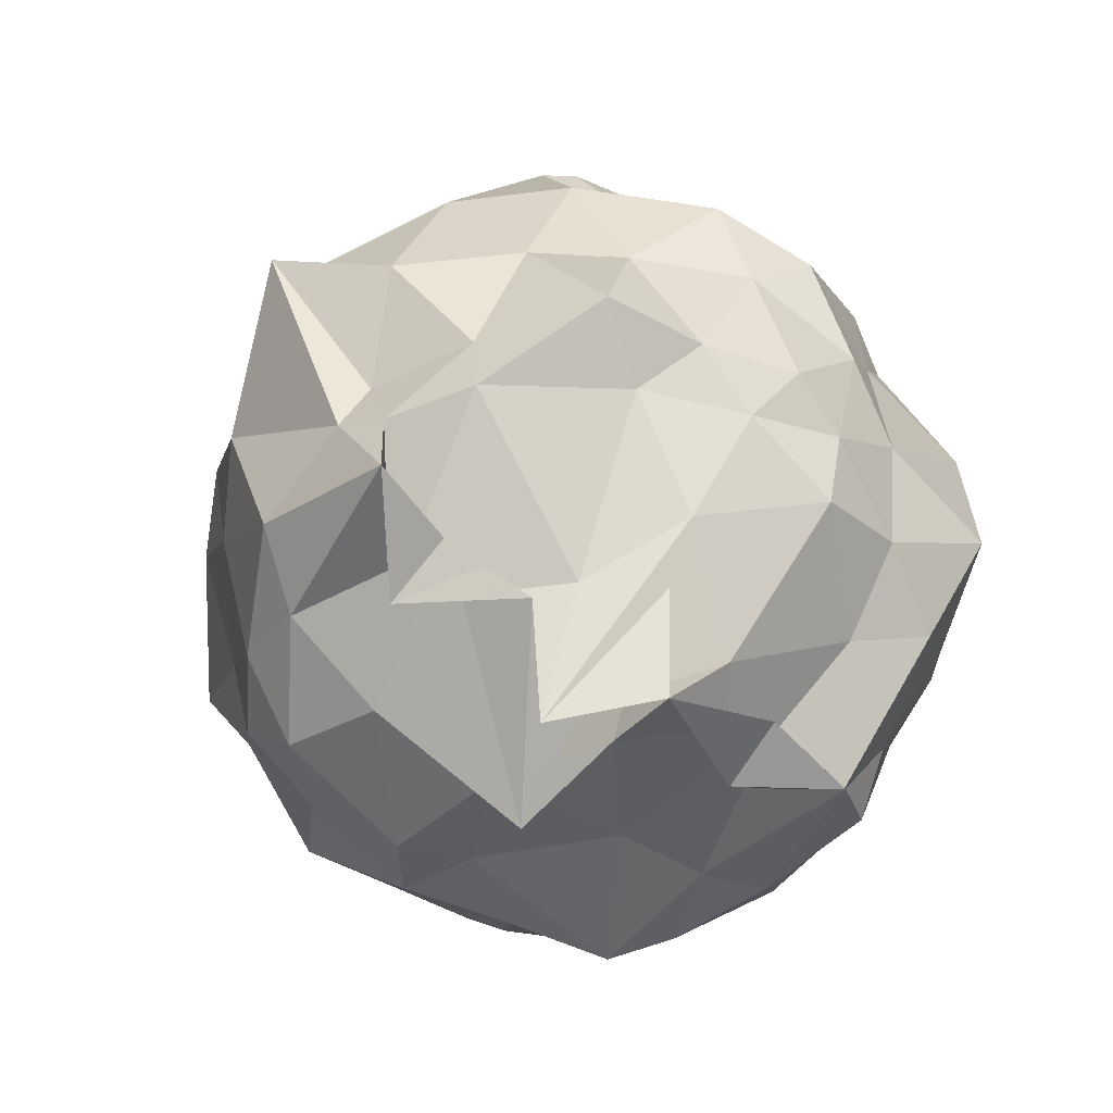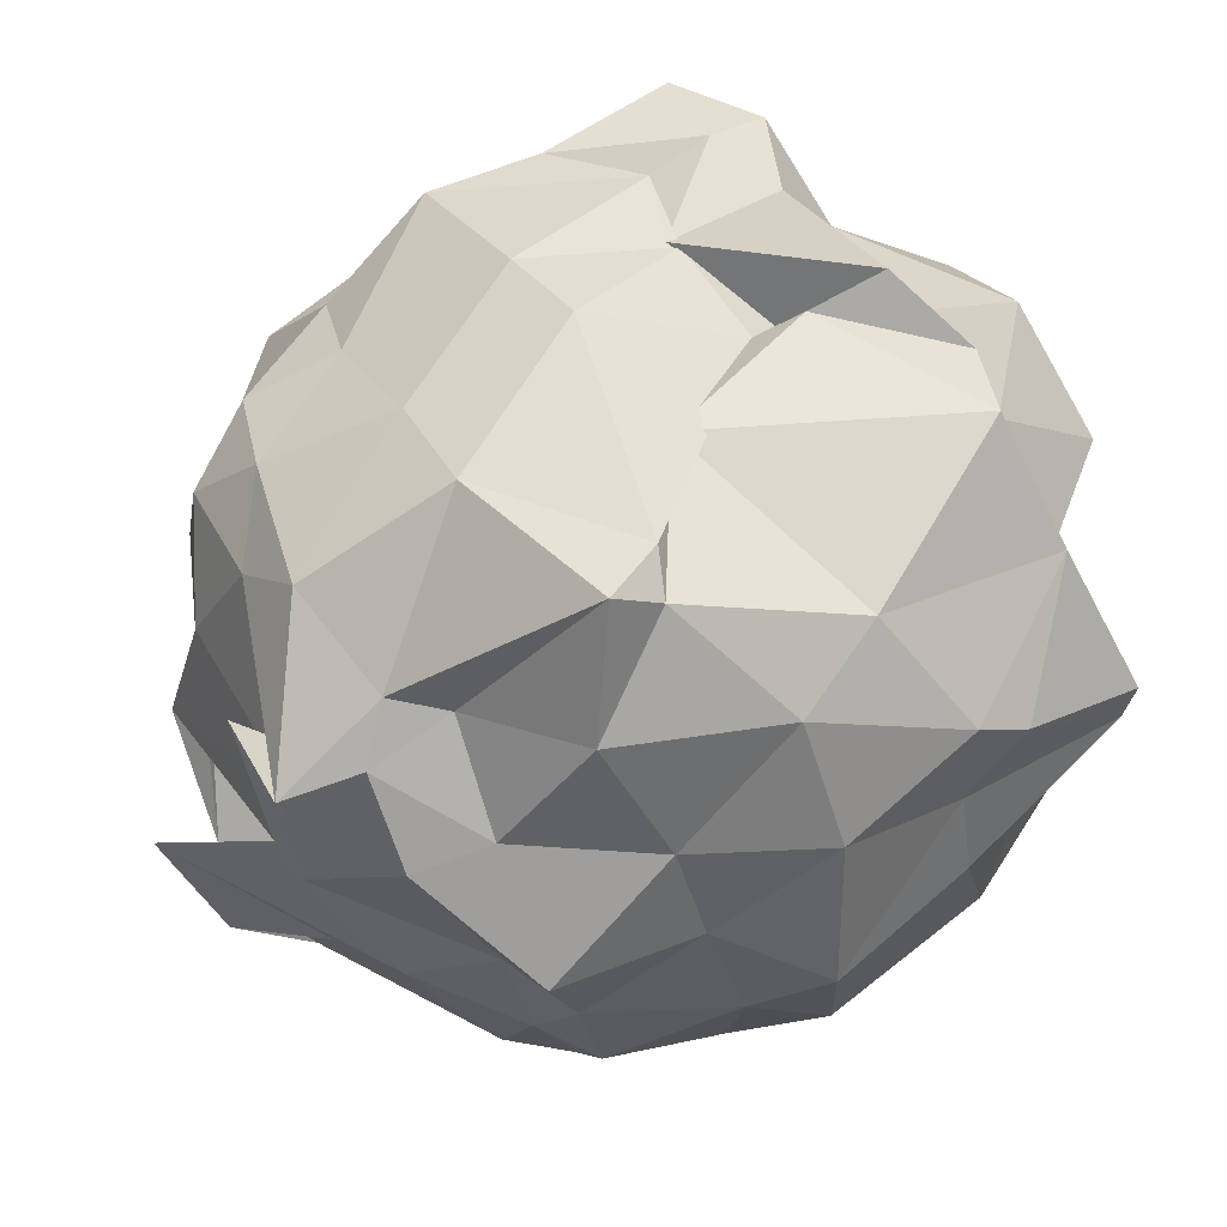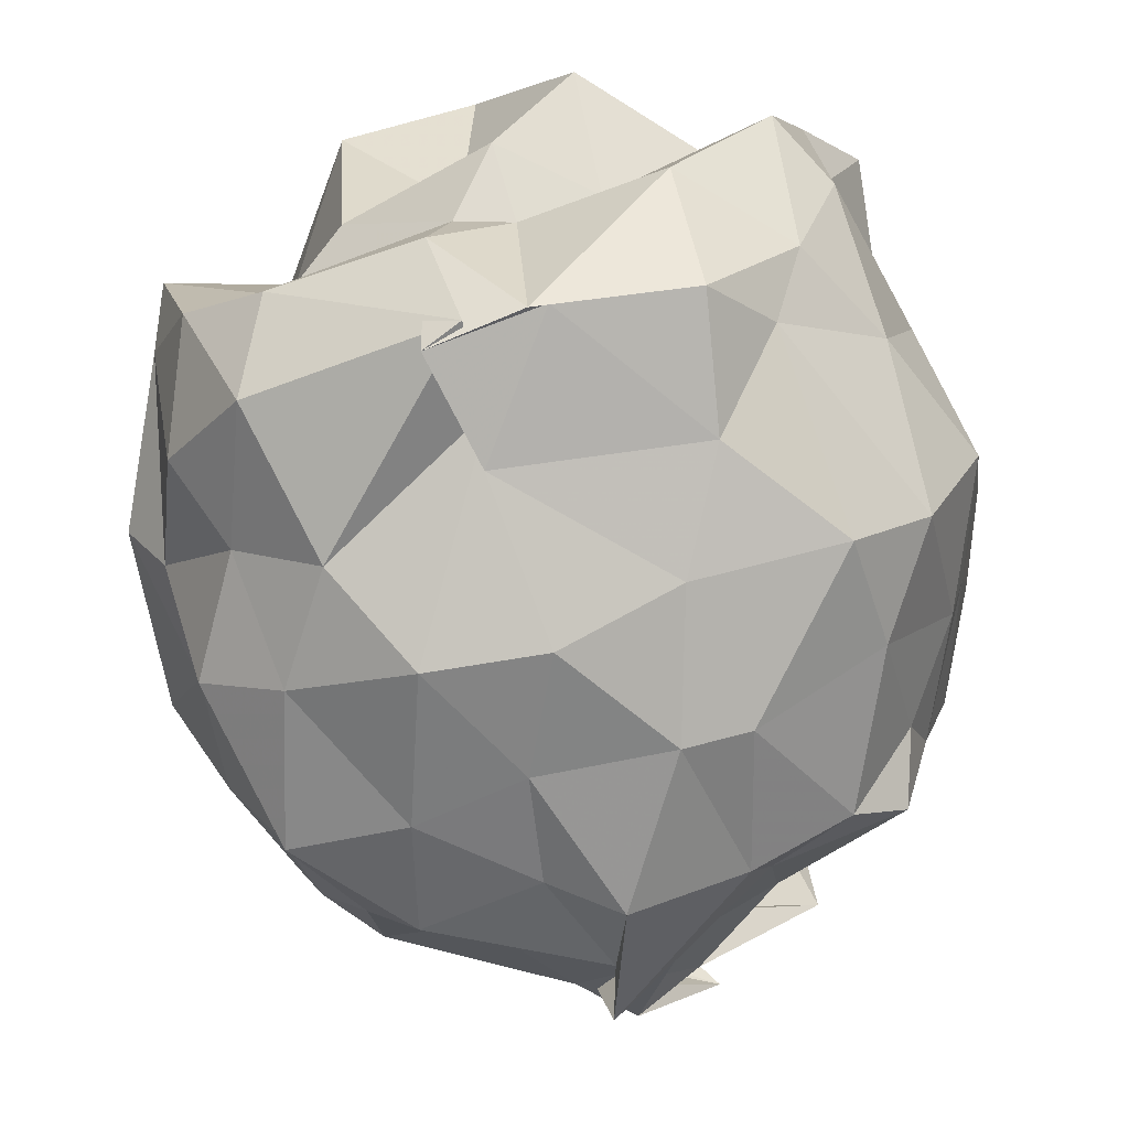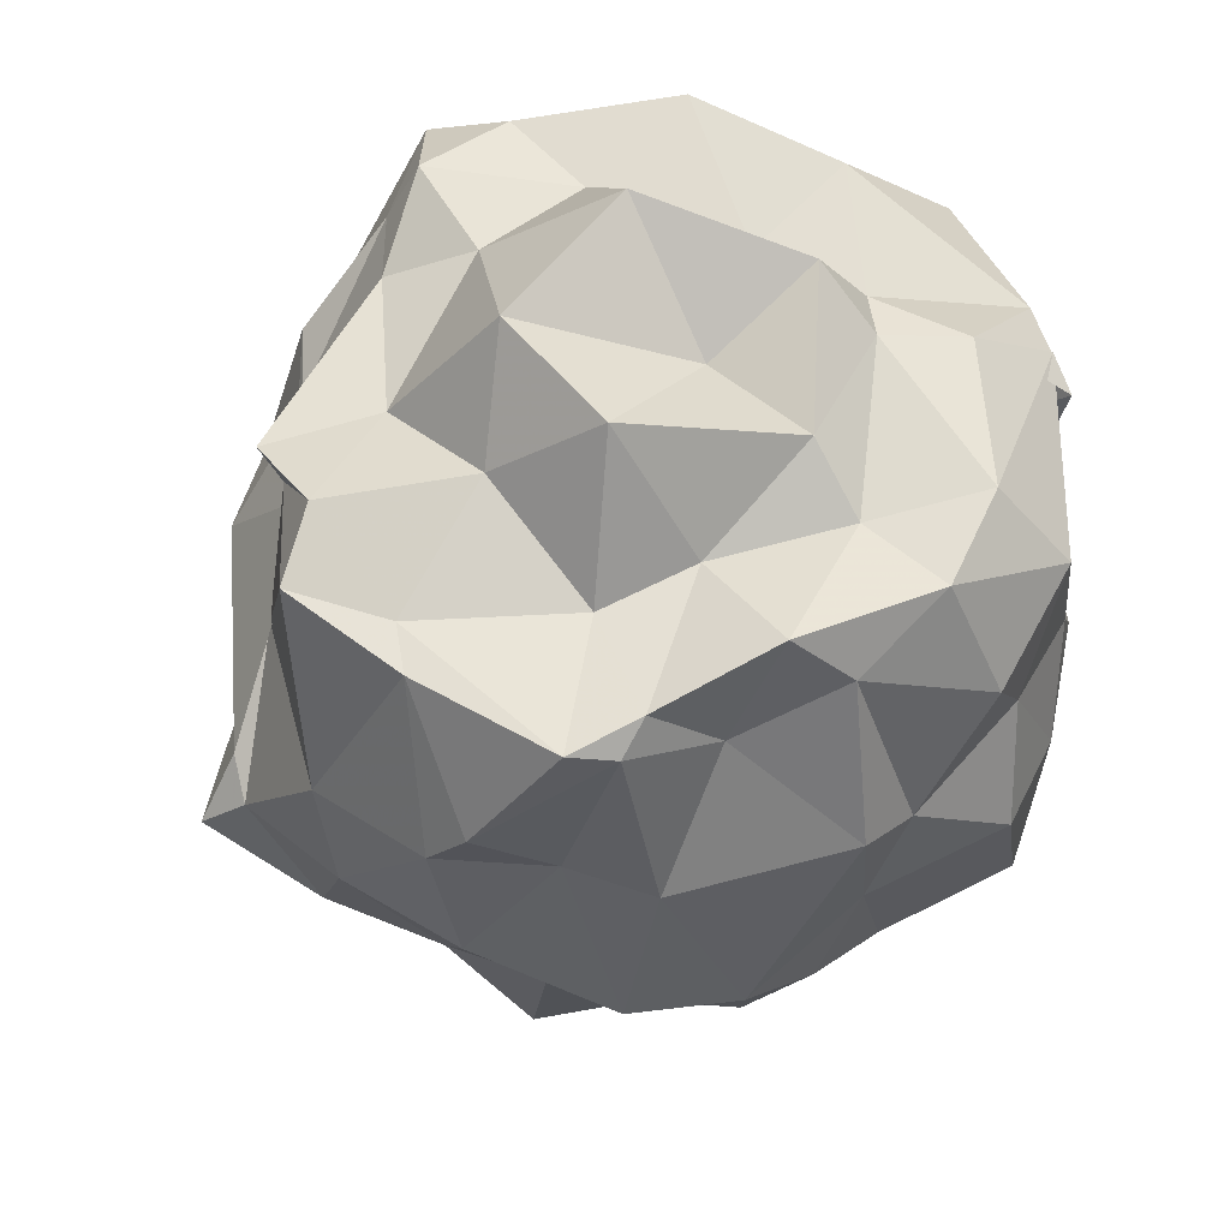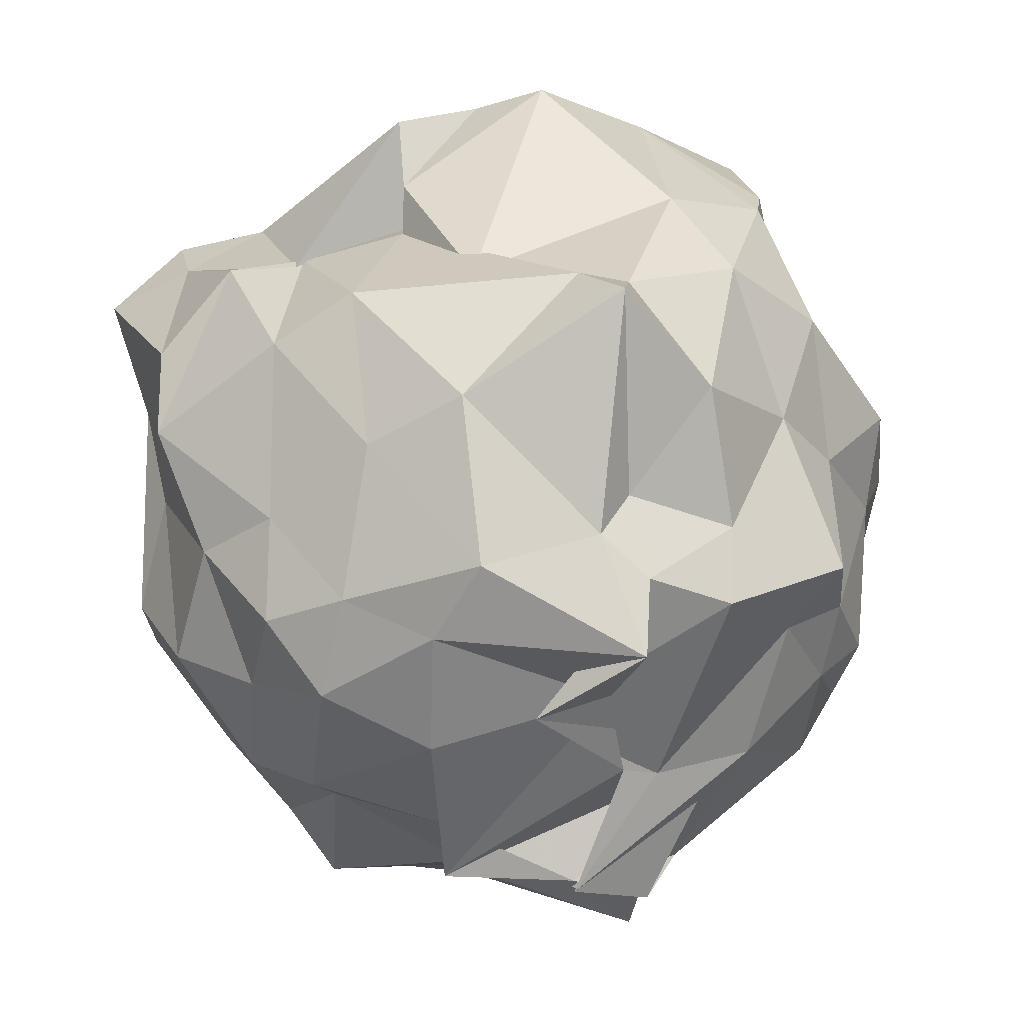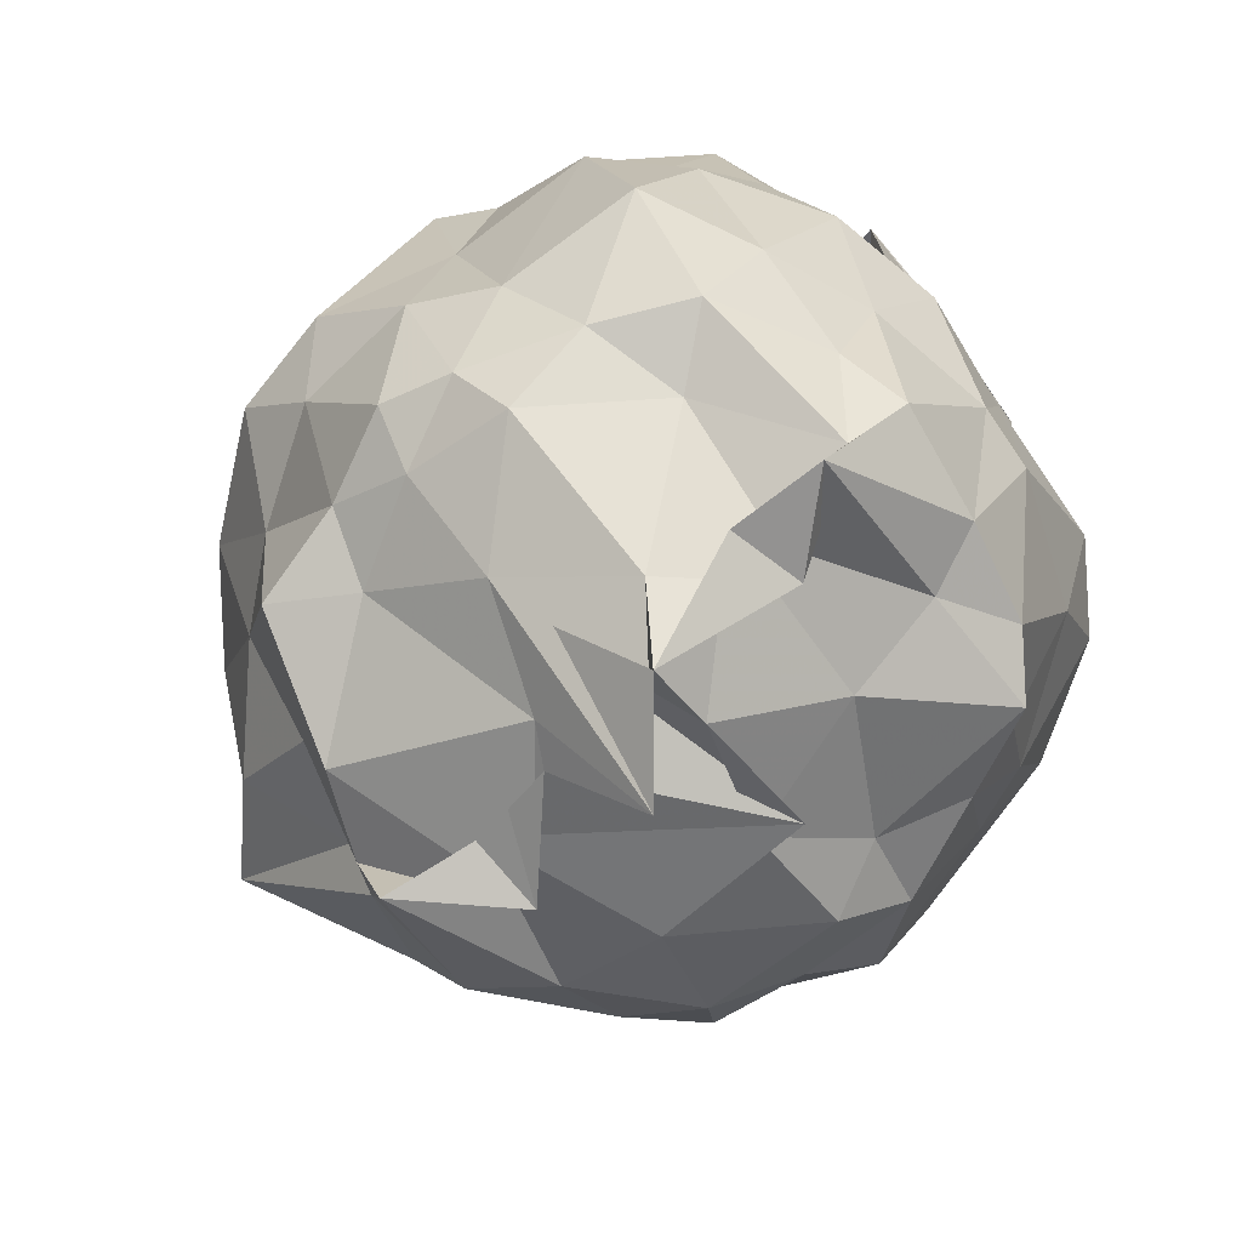
<metadata>
{"format":"obj","ext":"obj","renderer":"f3d","projection":"perspective","resolution":1024,"background":"white","views":[{"elev":-74.5,"azim":-126.0,"up":"+Z"},{"elev":73.4,"azim":-121.3,"up":"+Y"},{"elev":-78.5,"azim":16.0,"up":"+Y"},{"elev":58.3,"azim":-103.3,"up":"+Z"},{"elev":54.7,"azim":168.3,"up":"+Y"},{"elev":-72.1,"azim":-43.8,"up":"+Z"}]}
</metadata>
<code>
v -0.9164 -0.2207 0.9772
v -1.314 -0.06376 -0.8063
v -0.05046 0.01172 0.767
v 0.05465 0.2196 0.7787
v -0.1648 0.3603 0.7532
v -0.44 0.6476 0.4605
v -0.8071 0.5682 0.6116
v -0.7571 0.7238 0.6131
v -1.174 0.7868 0.8241
v -1.457 0.5692 0.8376
v -1.735 0.5055 0.5699
v -1.765 0.173 0.8418
v -1.705 -0.0687 0.7246
v -1.696 -0.3522 0.85
v -1.682 -0.6975 0.641
v -1.46 -0.9125 0.7505
v -0.9346 -1.032 0.7959
v -1.035 -1.05 0.7587
v -0.749 -1.012 0.7777
v -0.4177 -0.9495 0.7154
v -0.1876 -0.6446 0.708
v -0.06008 -0.3784 0.7938
v 0.008063 0.2067 0.4003
v -0.05471 0.485 0.374
v -0.2704 0.6018 0.5228
v -0.4631 0.6393 0.4841
v -0.7303 0.6691 0.4975
v -0.8662 0.8143 0.2095
v -1.42 0.8009 0.3619
v -1.694 0.5911 0.4558
v -1.759 0.3056 0.4117
v -1.868 0.1079 0.379
v -1.886 -0.3469 0.457
v -1.8 -0.4867 0.3785
v -1.59 -0.79 0.4196
v -1.378 -0.9769 0.3592
v -0.9401 -0.9441 0.5852
v -0.9791 -1.037 0.4737
v -0.4787 -0.957 0.3876
v -0.288 -0.8035 0.5775
v -0.04789 -0.5556 0.4393
v 0.04058 -0.2041 0.3918
v 0.0004753 0.177 0.12
v -0.01232 0.511 0.09829
v -0.3376 0.7475 0.1349
v -0.5481 0.8589 0.1668
v -1.097 0.9589 0.03286
v -1.212 0.9579 -0.02017
v -1.525 0.7784 0.1172
v -1.752 0.5382 0.09291
v -1.943 0.2086 -0.02075
v -1.968 -0.07291 -0.03228
v -1.824 -0.3871 0.07492
v -1.758 -0.7537 0.1414
v -1.55 -0.9216 0.1055
v -1.238 -1.067 0.0932
v -0.9429 -1.093 0.06363
v -0.6311 -1.009 0.1157
v -0.2565 -0.9333 0.08801
v -0.06705 -0.7637 0.05806
v 0.09505 -0.4496 0.09879
v 0.1106 -0.01802 -0.07201
v -0.07806 0.3808 -0.2047
v -0.2527 0.5427 -0.2502
v -0.5129 0.756 -0.2313
v -0.7514 0.8936 -0.2332
v -1.174 1.069 -0.1275
v -1.367 0.8185 -0.2747
v -1.586 0.5592 -0.2187
v -1.728 0.3422 -0.2219
v -1.867 0.05407 -0.1997
v -1.856 -0.2769 -0.2285
v -1.741 -0.4767 -0.3279
v -1.671 -0.8325 -0.2683
v -1.369 -0.9306 -0.2684
v -1.08 -0.9986 -0.2137
v -0.7417 -1.019 -0.2375
v -0.5764 -0.9854 -0.2504
v -0.2395 -0.8054 -0.1898
v -0.05878 -0.4696 -0.245
v -0.0009758 -0.2823 -0.2138
v 0.03375 0.09879 -0.3223
v -0.1999 0.4344 -0.4797
v -0.3889 0.5559 -0.5374
v -0.7192 0.7218 -0.6177
v -1.021 0.7136 -0.5793
v -1.118 0.6927 -0.4663
v -1.374 0.5612 -0.523
v -1.664 0.3692 -0.5751
v -1.698 0.1053 -0.5248
v -1.778 -0.1296 -0.5143
v -1.712 -0.3025 -0.5438
v -1.576 -0.5744 -0.5335
v -1.439 -0.7979 -0.5431
v -1.124 -0.9045 -0.4809
v -0.9631 -0.943 -0.5935
v -0.6715 -0.8576 -0.5988
v -0.4131 -0.7609 -0.5643
v -0.2262 -0.5711 -0.4533
v -0.1936 -0.3965 -0.5489
v -0.1114 -0.121 -0.5461
v -0.1423 0.1924 -0.5023
v -0.07247 0.03934 0.9037
v -0.1602 0.2741 0.9088
v -0.3835 0.4104 0.8084
v -0.7801 0.7725 0.8002
v -1.006 0.6877 0.8857
v -1.323 0.5602 0.8387
v -1.748 0.291 0.877
v -1.702 0.1046 0.8995
v -1.648 -0.2107 0.9925
v -1.567 -0.5885 0.938
v -1.356 -0.7552 0.9486
v -0.9735 -0.8154 0.9685
v -0.7939 -1.025 0.7833
v -0.4204 -0.6766 0.9581
v -0.1574 -0.3683 0.9847
v -0.3321 -0.08398 0.9319
v -0.443 0.191 0.9183
v -0.7806 0.4747 0.839
v -1.069 0.3095 0.9536
v -1.412 0.1483 0.8622
v -1.36 -0.09896 0.8916
v -1.347 -0.4542 0.9009
v -0.9199 -0.6084 0.9715
v -0.782 -0.6271 0.9305
v -0.5839 -0.4148 0.919
v -0.571 -0.1237 1.197
v -0.8313 0.2169 1.176
v -1.164 0.05771 1.189
v -1.181 -0.3897 1.019
v -0.7903 -0.5033 1.11
v -0.3021 0.3543 -0.673
v -0.5845 0.5417 -0.6846
v -1.071 0.5977 -0.8732
v -1.121 0.6398 -0.6816
v -1.327 0.5131 -0.7131
v -1.526 0.1831 -0.6096
v -1.639 -0.08173 -0.6131
v -1.589 -0.3542 -0.6728
v -1.327 -0.6215 -0.623
v -1.029 -0.8106 -0.746
v -1.073 -0.7699 -0.8871
v -0.6257 -0.686 -0.6546
v -0.2868 -0.6401 -0.6242
v -0.3129 -0.1935 -0.6412
v -0.2536 -0.01104 -0.7081
v -0.5476 0.2555 -0.8194
v -0.9965 0.3561 -0.8224
v -0.8028 0.3846 -0.8638
v -1.116 0.05908 -0.8921
v -1.386 -0.07983 -0.8006
v -1.174 -0.3407 -0.9246
v -0.9084 -0.5453 -0.8608
v -1.109 -0.5273 -0.8854
v -0.6297 -0.4278 -0.7834
v -0.5768 -0.06908 -0.8635
v -0.5493 -0.1825 -0.9456
v -1.023 0.1268 -0.9031
v -0.8477 -0.02563 -1.135
v -1.057 -0.2409 -1.083
v -0.8763 -0.2153 -1.009
f 3 23 4
f 4 23 24
f 4 24 5
f 5 24 25
f 5 25 6
f 6 25 26
f 6 26 7
f 7 26 27
f 7 27 8
f 8 27 28
f 8 28 9
f 9 28 29
f 9 29 10
f 10 29 30
f 10 30 11
f 11 30 31
f 11 31 12
f 12 31 32
f 12 32 13
f 13 32 33
f 13 33 14
f 14 33 34
f 14 34 15
f 15 34 35
f 15 35 16
f 16 35 36
f 16 36 17
f 17 36 37
f 17 37 18
f 18 37 38
f 18 38 19
f 19 38 39
f 19 39 20
f 20 39 40
f 20 40 21
f 21 40 41
f 21 41 22
f 22 41 42
f 22 42 3
f 3 42 23
f 23 43 24
f 24 43 44
f 24 44 25
f 25 44 45
f 25 45 26
f 26 45 46
f 26 46 27
f 27 46 47
f 27 47 28
f 28 47 48
f 28 48 29
f 29 48 49
f 29 49 30
f 30 49 50
f 30 50 31
f 31 50 51
f 31 51 32
f 32 51 52
f 32 52 33
f 33 52 53
f 33 53 34
f 34 53 54
f 34 54 35
f 35 54 55
f 35 55 36
f 36 55 56
f 36 56 37
f 37 56 57
f 37 57 38
f 38 57 58
f 38 58 39
f 39 58 59
f 39 59 40
f 40 59 60
f 40 60 41
f 41 60 61
f 41 61 42
f 42 61 62
f 42 62 23
f 23 62 43
f 43 63 44
f 44 63 64
f 44 64 45
f 45 64 65
f 45 65 46
f 46 65 66
f 46 66 47
f 47 66 67
f 47 67 48
f 48 67 68
f 48 68 49
f 49 68 69
f 49 69 50
f 50 69 70
f 50 70 51
f 51 70 71
f 51 71 52
f 52 71 72
f 52 72 53
f 53 72 73
f 53 73 54
f 54 73 74
f 54 74 55
f 55 74 75
f 55 75 56
f 56 75 76
f 56 76 57
f 57 76 77
f 57 77 58
f 58 77 78
f 58 78 59
f 59 78 79
f 59 79 60
f 60 79 80
f 60 80 61
f 61 80 81
f 61 81 62
f 62 81 82
f 62 82 43
f 43 82 63
f 63 83 64
f 64 83 84
f 64 84 65
f 65 84 85
f 65 85 66
f 66 85 86
f 66 86 67
f 67 86 87
f 67 87 68
f 68 87 88
f 68 88 69
f 69 88 89
f 69 89 70
f 70 89 90
f 70 90 71
f 71 90 91
f 71 91 72
f 72 91 92
f 72 92 73
f 73 92 93
f 73 93 74
f 74 93 94
f 74 94 75
f 75 94 95
f 75 95 76
f 76 95 96
f 76 96 77
f 77 96 97
f 77 97 78
f 78 97 98
f 78 98 79
f 79 98 99
f 79 99 80
f 80 99 100
f 80 100 81
f 81 100 101
f 81 101 82
f 82 101 102
f 82 102 63
f 63 102 83
f 103 104 118
f 104 119 118
f 104 105 119
f 105 120 119
f 105 106 120
f 106 107 120
f 107 121 120
f 107 108 121
f 108 122 121
f 108 109 122
f 109 110 122
f 110 123 122
f 110 111 123
f 111 124 123
f 111 112 124
f 112 113 124
f 113 125 124
f 113 114 125
f 114 126 125
f 114 115 126
f 115 116 126
f 116 127 126
f 116 117 127
f 117 118 127
f 117 103 118
f 118 119 128
f 119 129 128
f 119 120 129
f 120 121 129
f 121 130 129
f 121 122 130
f 122 123 130
f 123 131 130
f 123 124 131
f 124 125 131
f 125 132 131
f 125 126 132
f 126 127 132
f 127 128 132
f 127 118 128
f 133 148 134
f 134 148 149
f 134 149 135
f 135 149 150
f 135 150 136
f 136 150 137
f 137 150 151
f 137 151 138
f 138 151 152
f 138 152 139
f 139 152 140
f 140 152 153
f 140 153 141
f 141 153 154
f 141 154 142
f 142 154 143
f 143 154 155
f 143 155 144
f 144 155 156
f 144 156 145
f 145 156 146
f 146 156 157
f 146 157 147
f 147 157 148
f 147 148 133
f 148 158 149
f 149 158 159
f 149 159 150
f 150 159 151
f 151 159 160
f 151 160 152
f 152 160 153
f 153 160 161
f 153 161 154
f 154 161 155
f 155 161 162
f 155 162 156
f 156 162 157
f 157 162 158
f 157 158 148
f 3 4 103
f 103 4 104
f 4 5 104
f 104 5 105
f 5 6 105
f 105 6 106
f 6 7 106
f 7 8 106
f 106 8 107
f 8 9 107
f 107 9 108
f 9 10 108
f 108 10 109
f 10 11 109
f 11 12 109
f 109 12 110
f 12 13 110
f 110 13 111
f 13 14 111
f 111 14 112
f 14 15 112
f 15 16 112
f 112 16 113
f 16 17 113
f 113 17 114
f 17 18 114
f 114 18 115
f 18 19 115
f 19 20 115
f 115 20 116
f 20 21 116
f 116 21 117
f 21 22 117
f 117 22 103
f 22 3 103
f 83 133 84
f 84 133 134
f 84 134 85
f 85 134 135
f 85 135 86
f 86 135 136
f 86 136 87
f 87 136 88
f 88 136 137
f 88 137 89
f 89 137 138
f 89 138 90
f 90 138 139
f 90 139 91
f 91 139 92
f 92 139 140
f 92 140 93
f 93 140 141
f 93 141 94
f 94 141 142
f 94 142 95
f 95 142 96
f 96 142 143
f 96 143 97
f 97 143 144
f 97 144 98
f 98 144 145
f 98 145 99
f 99 145 100
f 100 145 146
f 100 146 101
f 101 146 147
f 101 147 102
f 102 147 133
f 102 133 83
f 128 129 1
f 129 130 1
f 130 131 1
f 131 132 1
f 132 128 1
f 159 158 2
f 160 159 2
f 161 160 2
f 162 161 2
f 158 162 2

</code>
